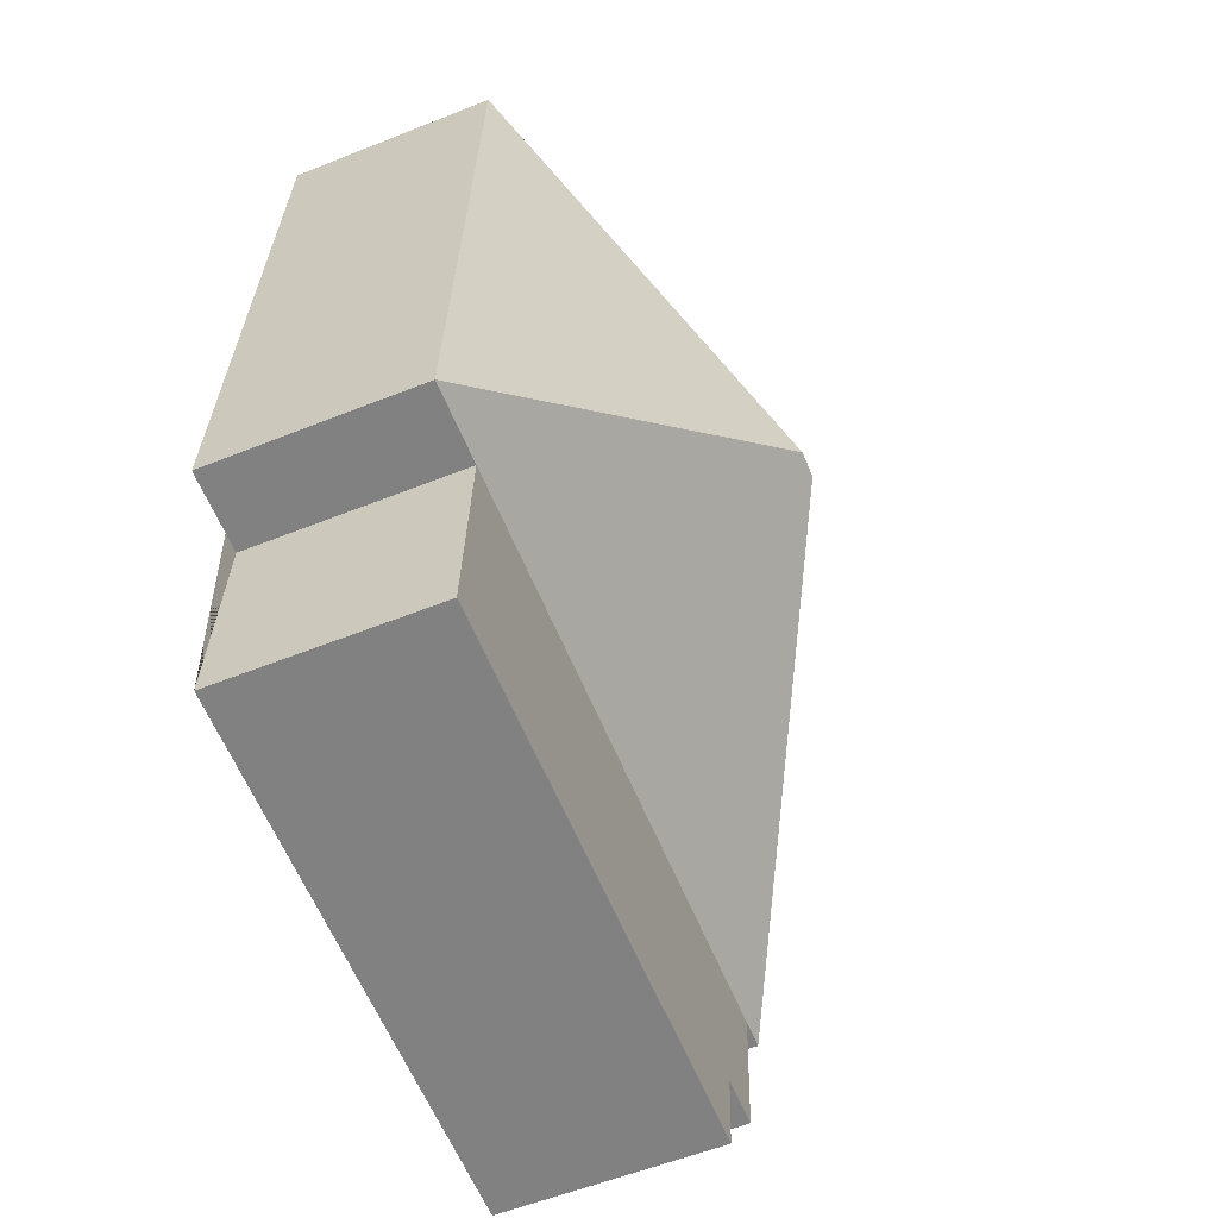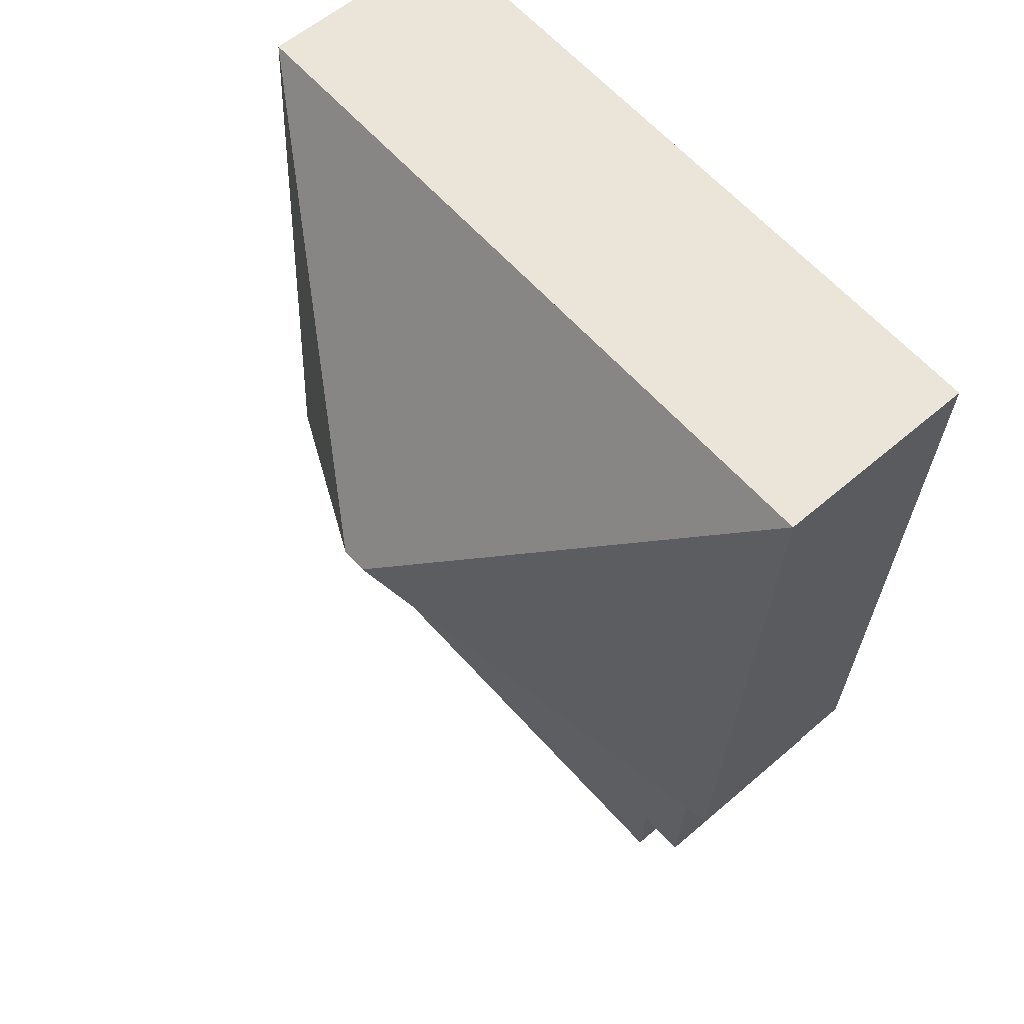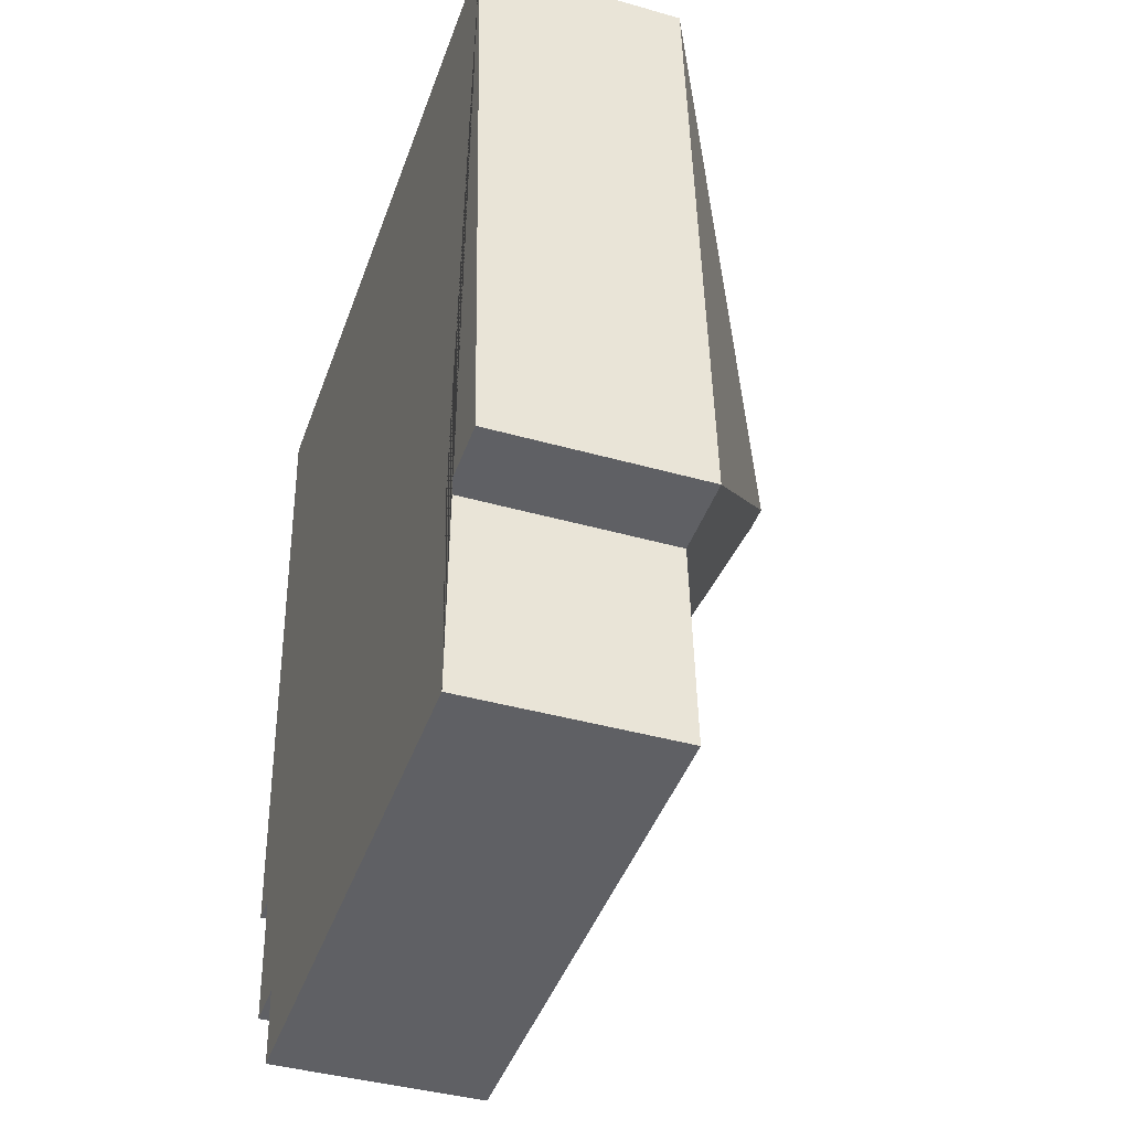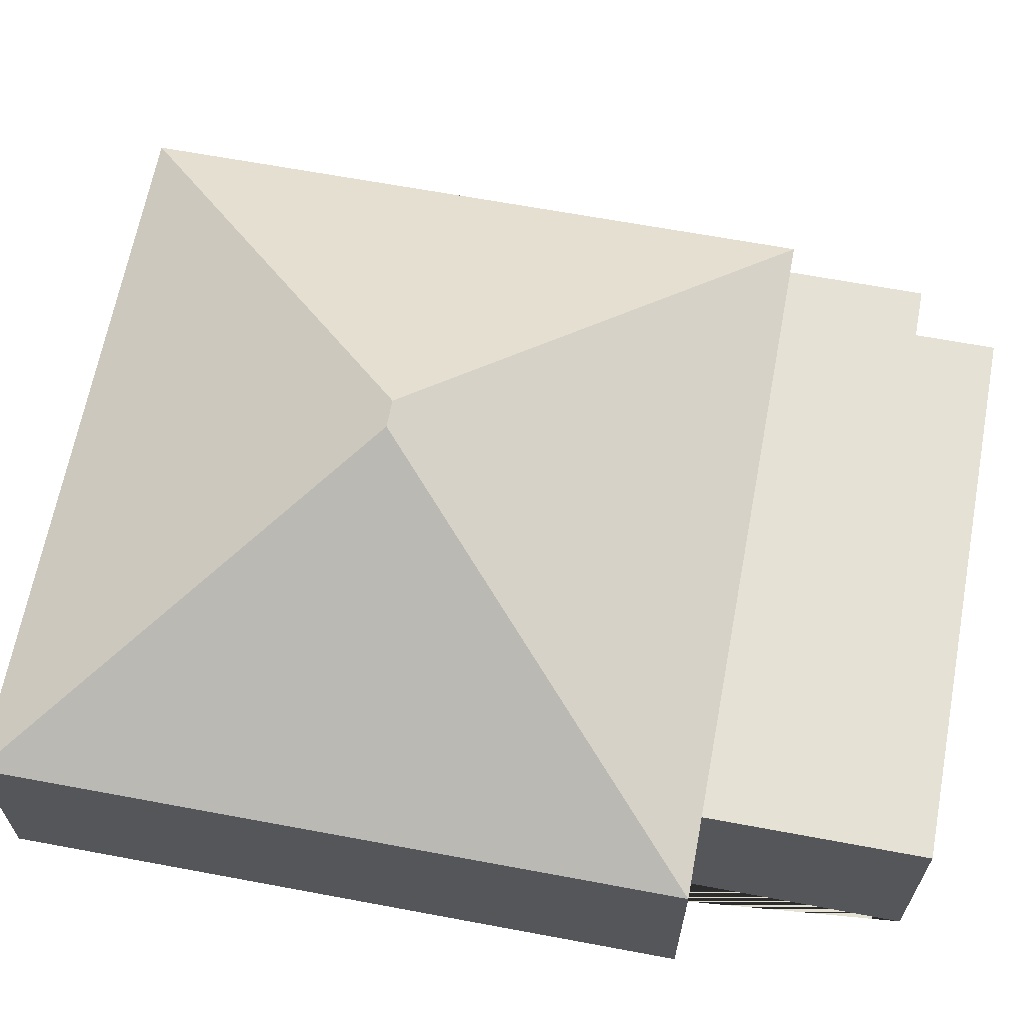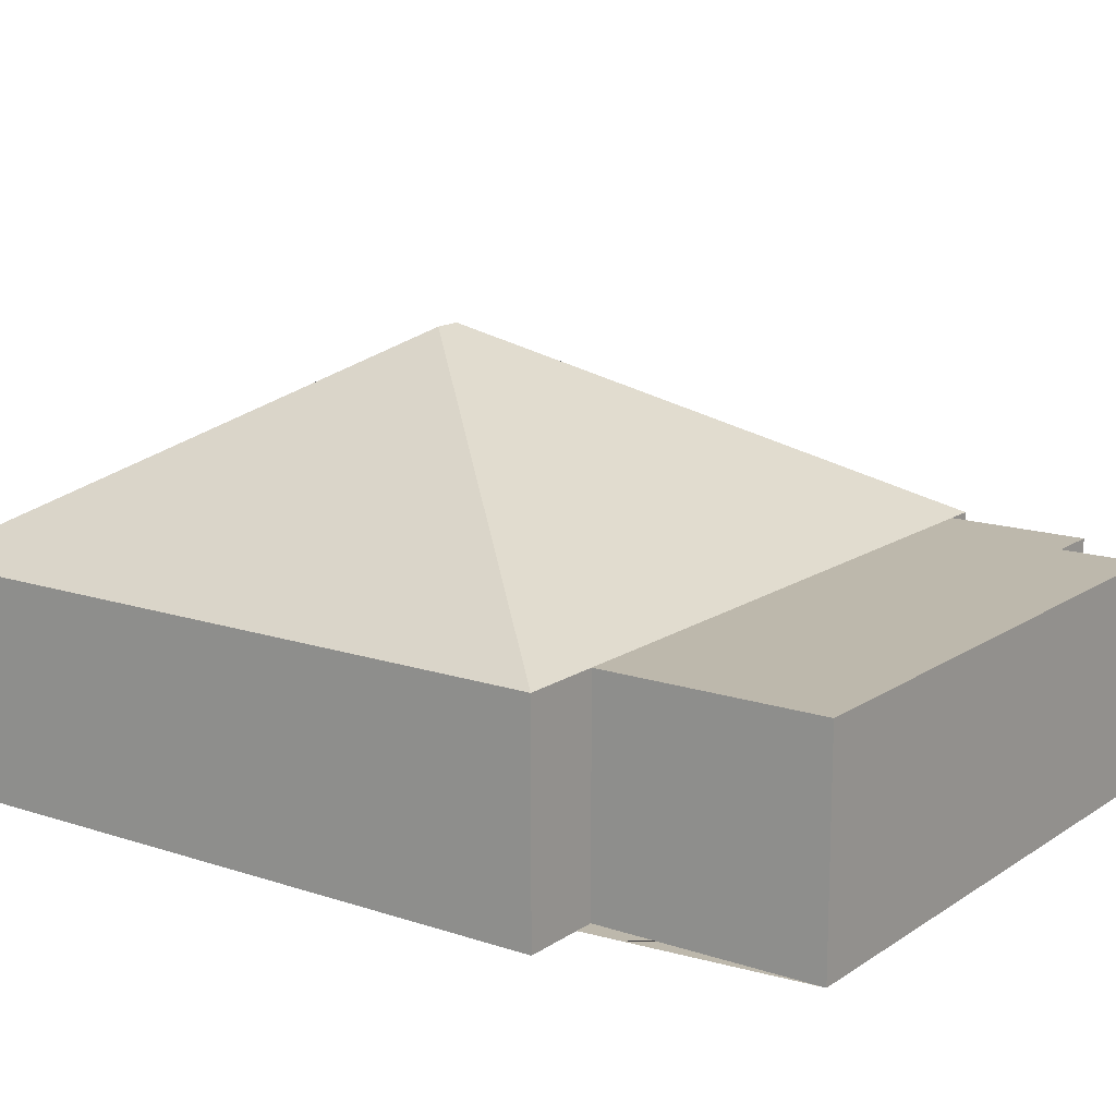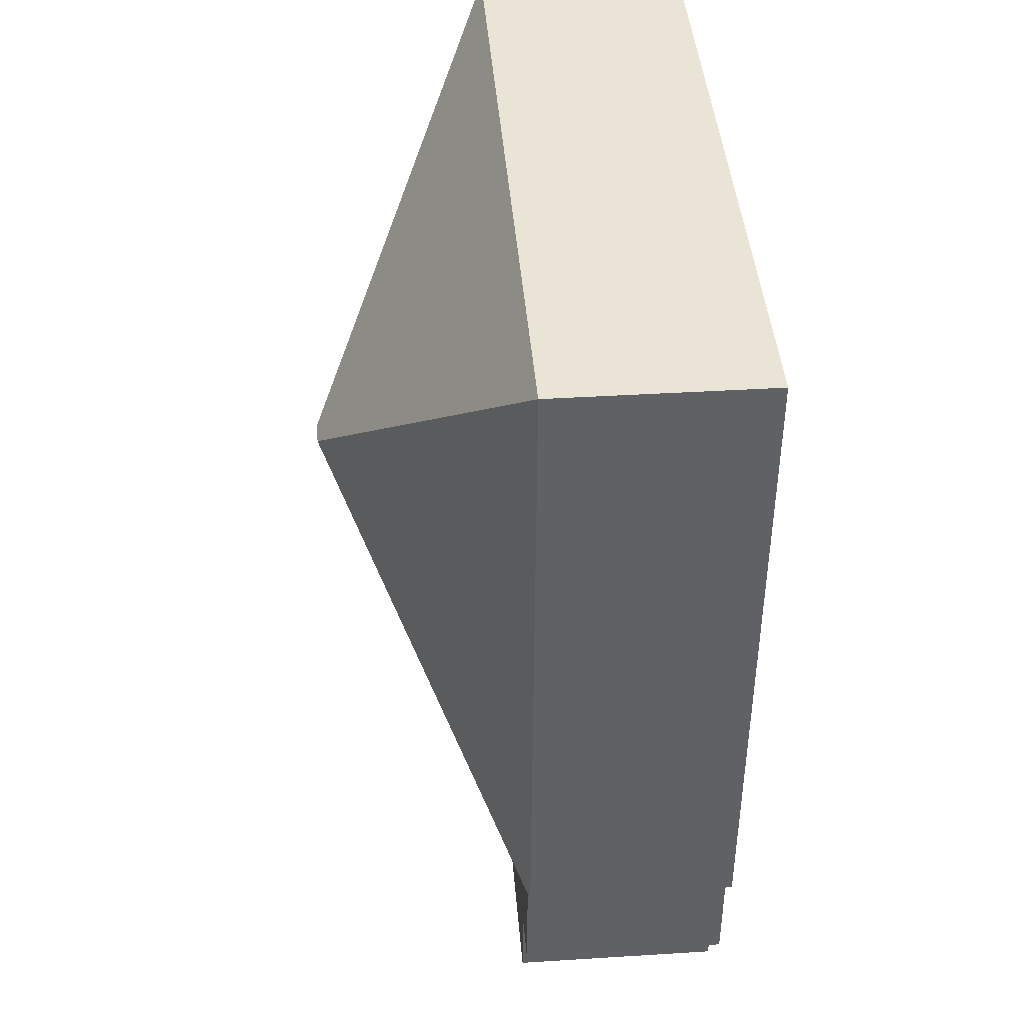
<metadata>
{"format":"obj","ext":"obj","renderer":"f3d","projection":"perspective","resolution":1024,"background":"white","views":[{"elev":-57.6,"azim":112.5,"up":"+Z"},{"elev":57.8,"azim":-131.8,"up":"+Z"},{"elev":-40.6,"azim":70.8,"up":"+Z"},{"elev":64.9,"azim":97.4,"up":"+Y"},{"elev":14.7,"azim":122.4,"up":"+Y"},{"elev":39.0,"azim":-94.5,"up":"+Z"}]}
</metadata>
<code>
o CG10_500_039068_0015
v 261.2 75 -13.49
v 274.8 75 -251.3
v 246.7 75 -253
v 251 75 -329
v 152.5 145 -137.2
v 143 145 -137.7
v 123 75 -260
v 107.5 75 -22.28
v 106.9 75 -22.31
v 56.52 75 -312
v 58.12 75 -340
v 36.25 75 -265
v 39 75 -313
v 12.71 75 -27.7
v 26.31 75 -265.6
v 261.2 0 -13.49
v 274.8 0 -251.3
v 246.7 0 -253
v 251 0 -329
v 58.12 0 -340
v 56.52 0 -312
v 39 0 -313
v 36.25 0 -265
v 26.31 0 -265.6
v 12.71 0 -27.7
v 106.9 0 -22.31
v 107.5 0 -22.28
f 7 10 13 12
f 6 15 12 7 3 2 5
f 7 10 11 4 3
f 2 5 1
f 1 8 9 14 6 5
f 14 15 6
f 16 17 18 19 20 21 22 23 24 25 26 27
f 1 16 17 2
f 2 17 18 3
f 3 18 19 4
f 4 19 20 11
f 11 20 21 10
f 10 21 22 13
f 13 22 23 12
f 12 23 24 15
f 15 24 25 14
f 14 25 26 9
f 9 26 27 8
f 8 27 16 1

</code>
